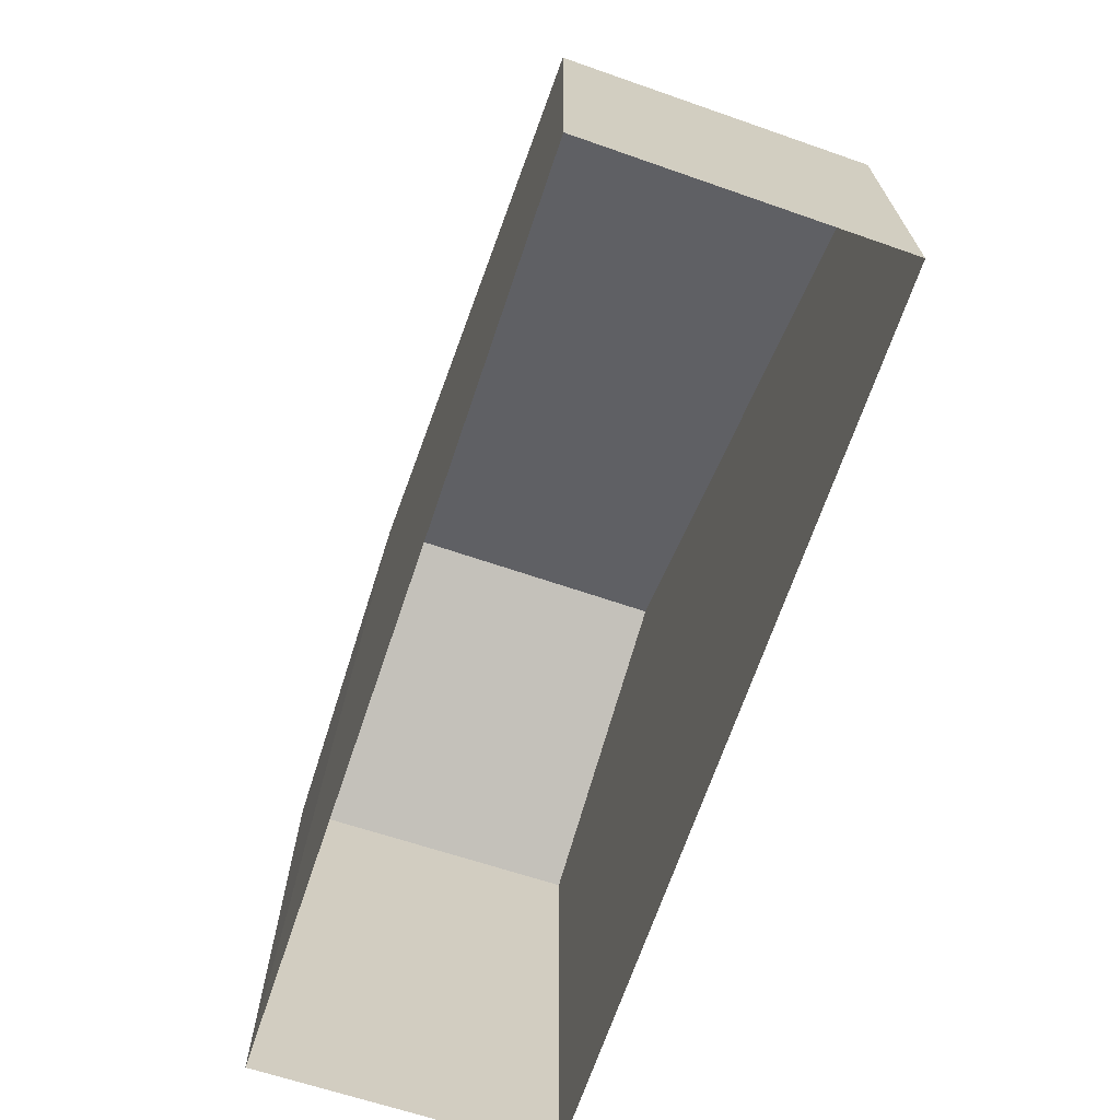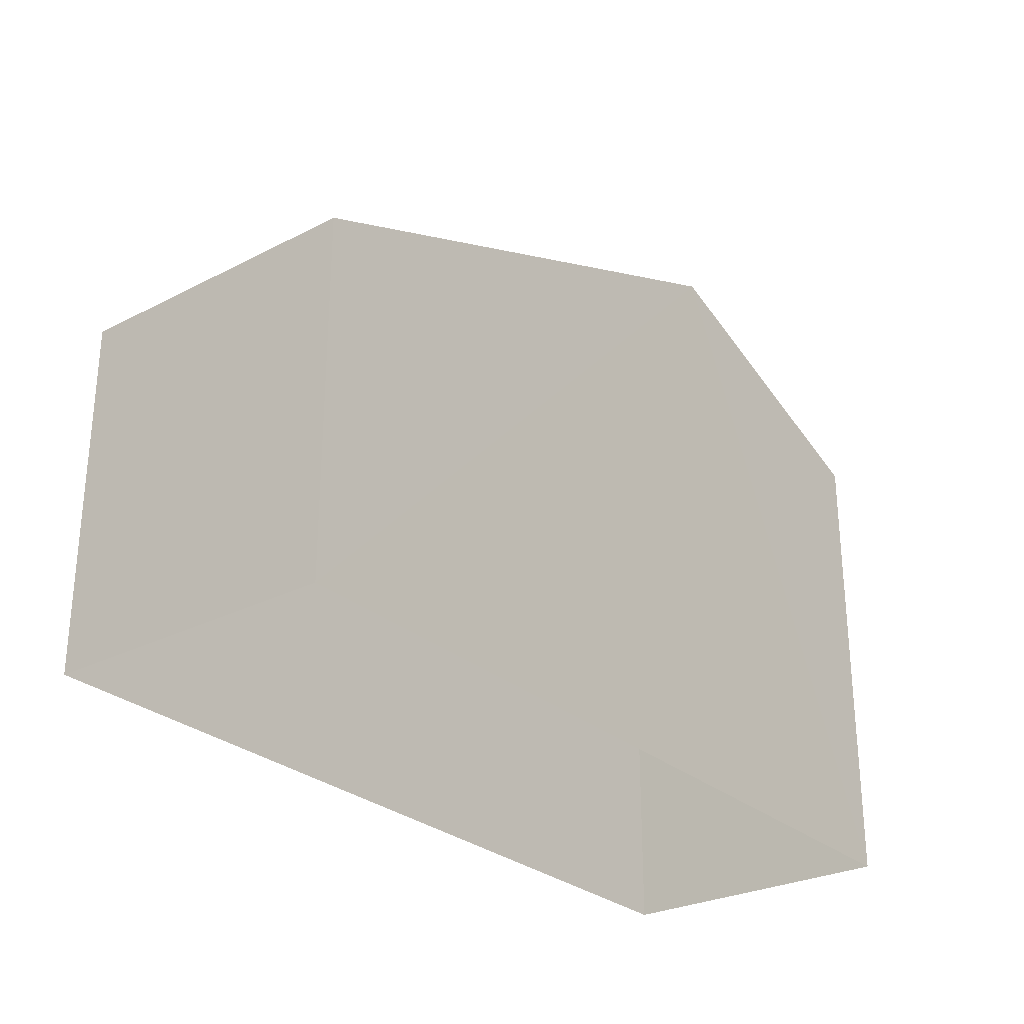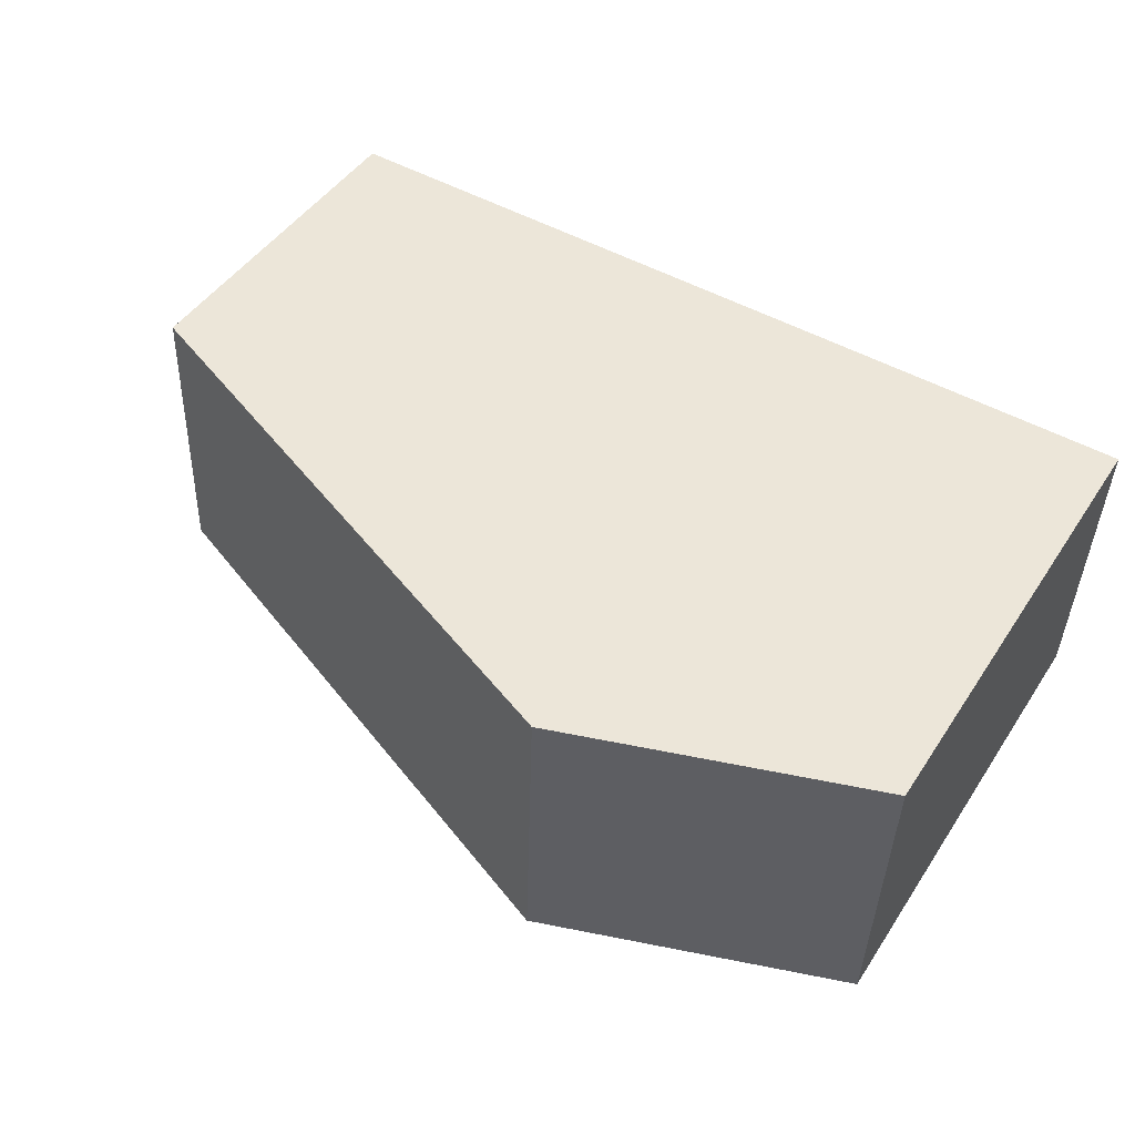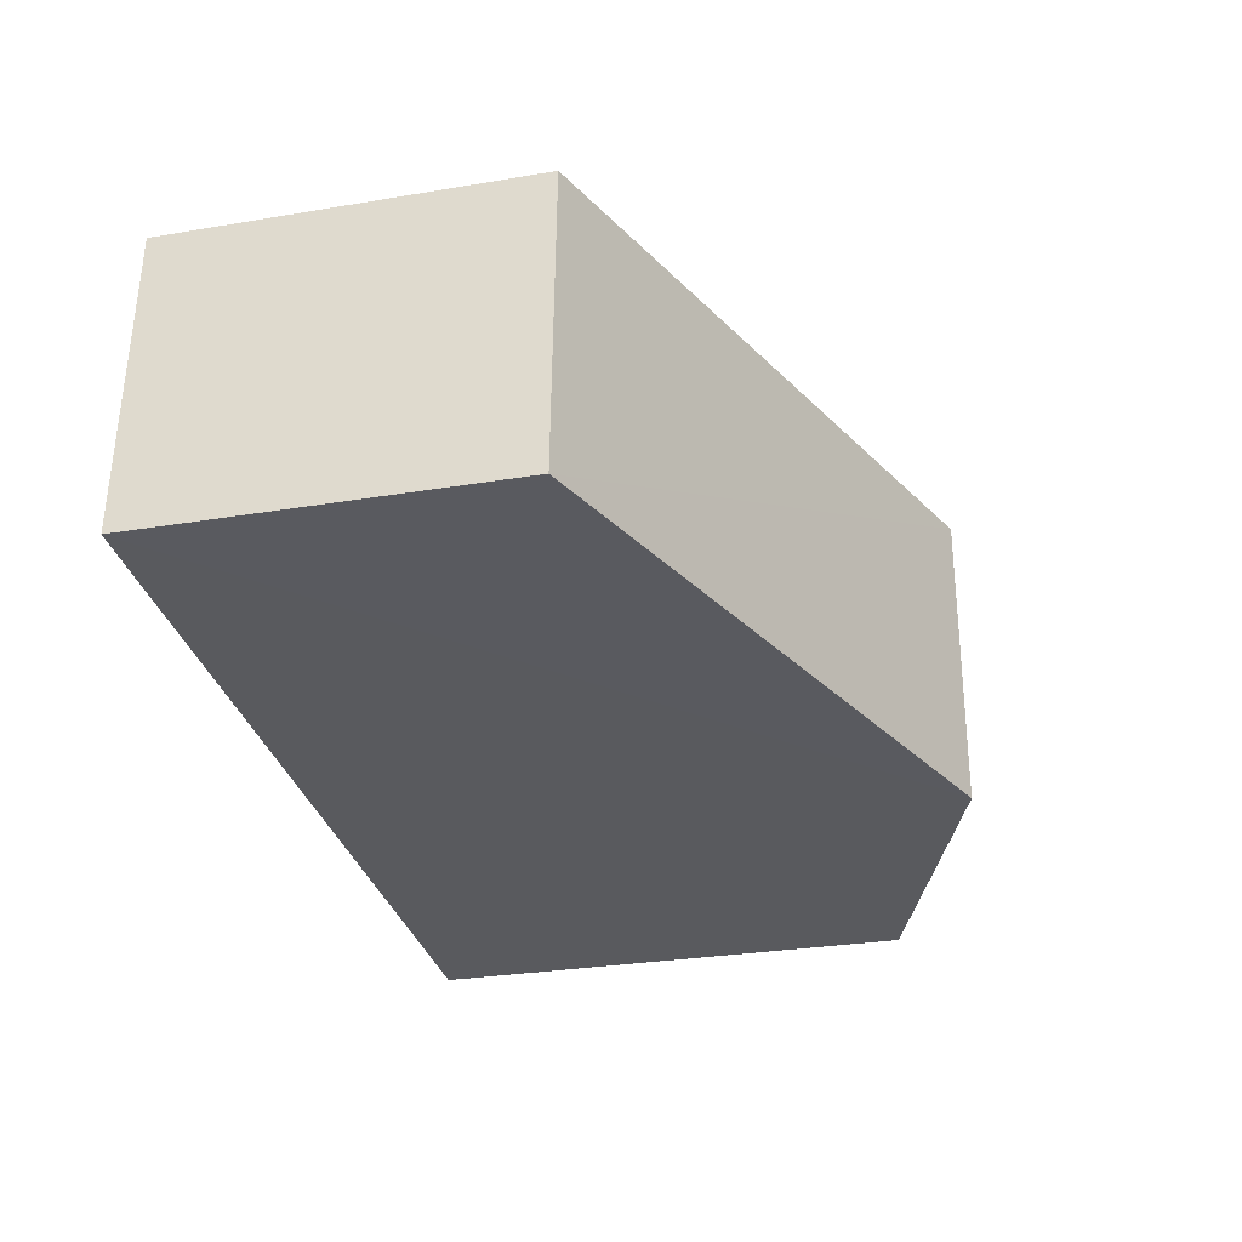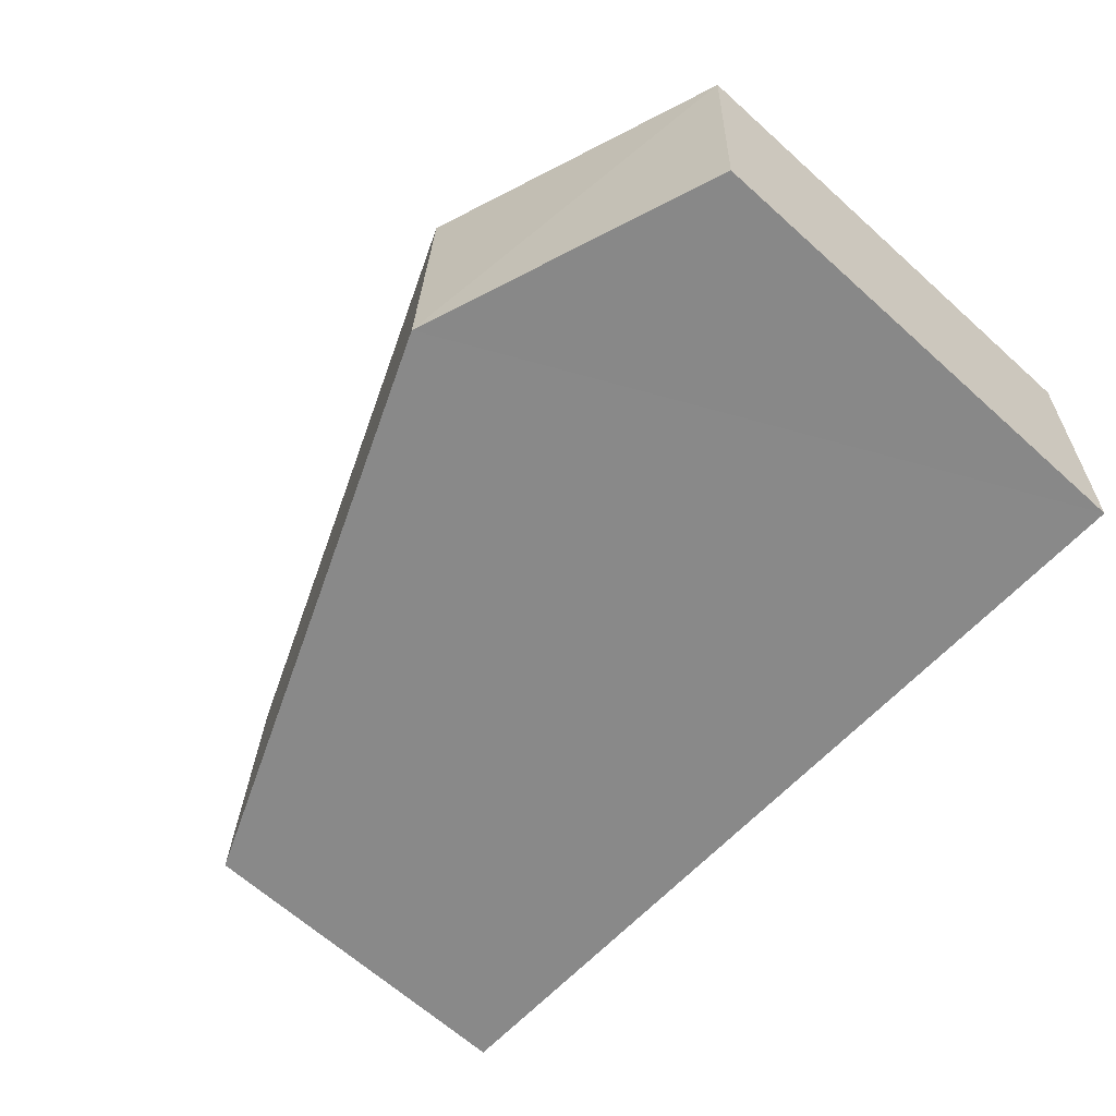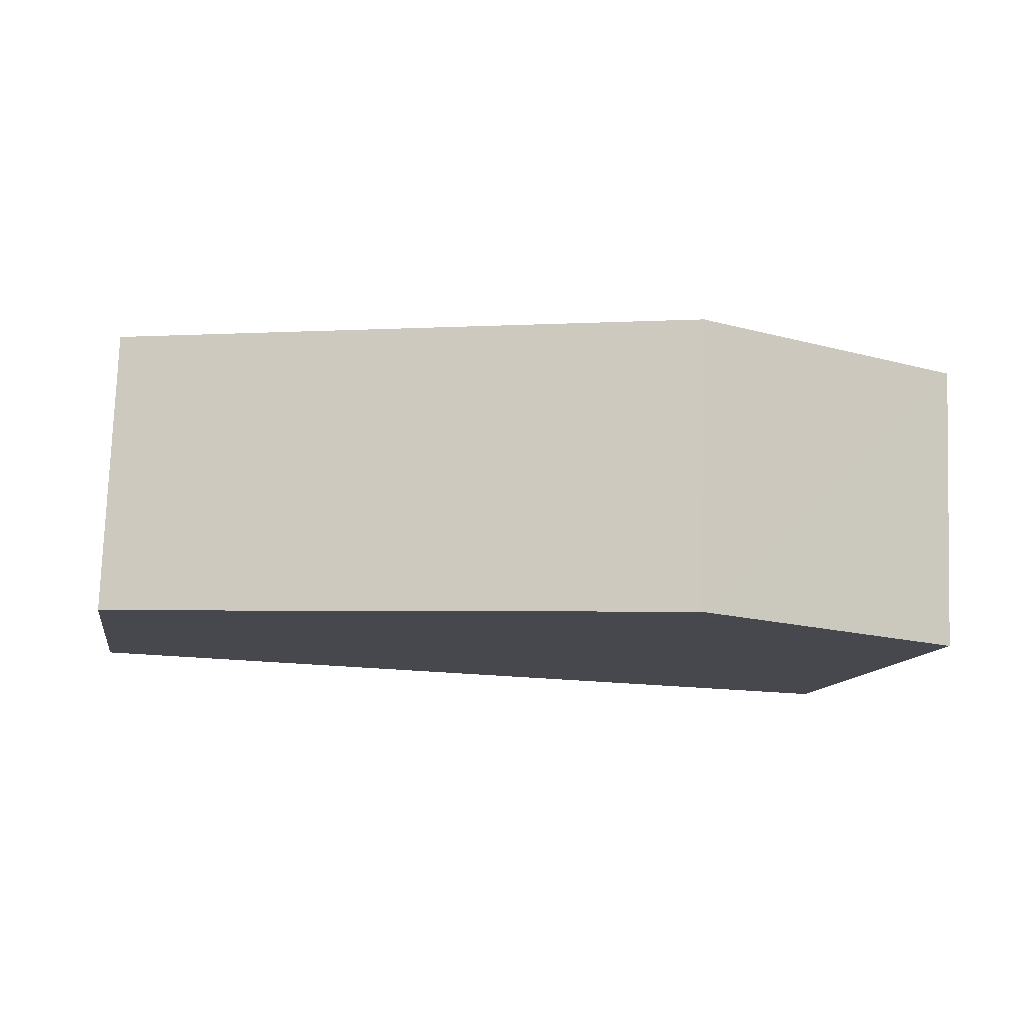
<metadata>
{"format":"obj","ext":"obj","renderer":"f3d","projection":"perspective","resolution":1024,"background":"white","views":[{"elev":-68.3,"azim":-111.0,"up":"+Z"},{"elev":-28.2,"azim":-54.4,"up":"+Z"},{"elev":45.9,"azim":31.5,"up":"+Y"},{"elev":-29.5,"azim":-76.1,"up":"+Y"},{"elev":-64.9,"azim":47.8,"up":"+Y"},{"elev":-11.4,"azim":-9.8,"up":"+Y"}]}
</metadata>
<code>
v -3.73e+05 -1.039e+05 29.48
v -3.73e+05 -1.039e+05 29.48
v -3.73e+05 -1.039e+05 29.48
v -3.73e+05 -1.039e+05 29.48
v -3.73e+05 -1.039e+05 36.56
v -3.73e+05 -1.039e+05 33.7
v -3.73e+05 -1.039e+05 36.56
v -3.73e+05 -1.039e+05 33.7
v -3.73e+05 -1.039e+05 35.26
v -3.73e+05 -1.039e+05 35.26
f 1 2 3
f 4 1 3
f 5 6 7
f 5 8 6
f 7 9 5
f 7 10 9
f 9 1 5
f 1 4 5
f 4 8 5
f 6 3 7
f 3 2 7
f 2 10 7
f 6 4 3
f 6 8 4
f 9 2 1
f 9 10 2

</code>
